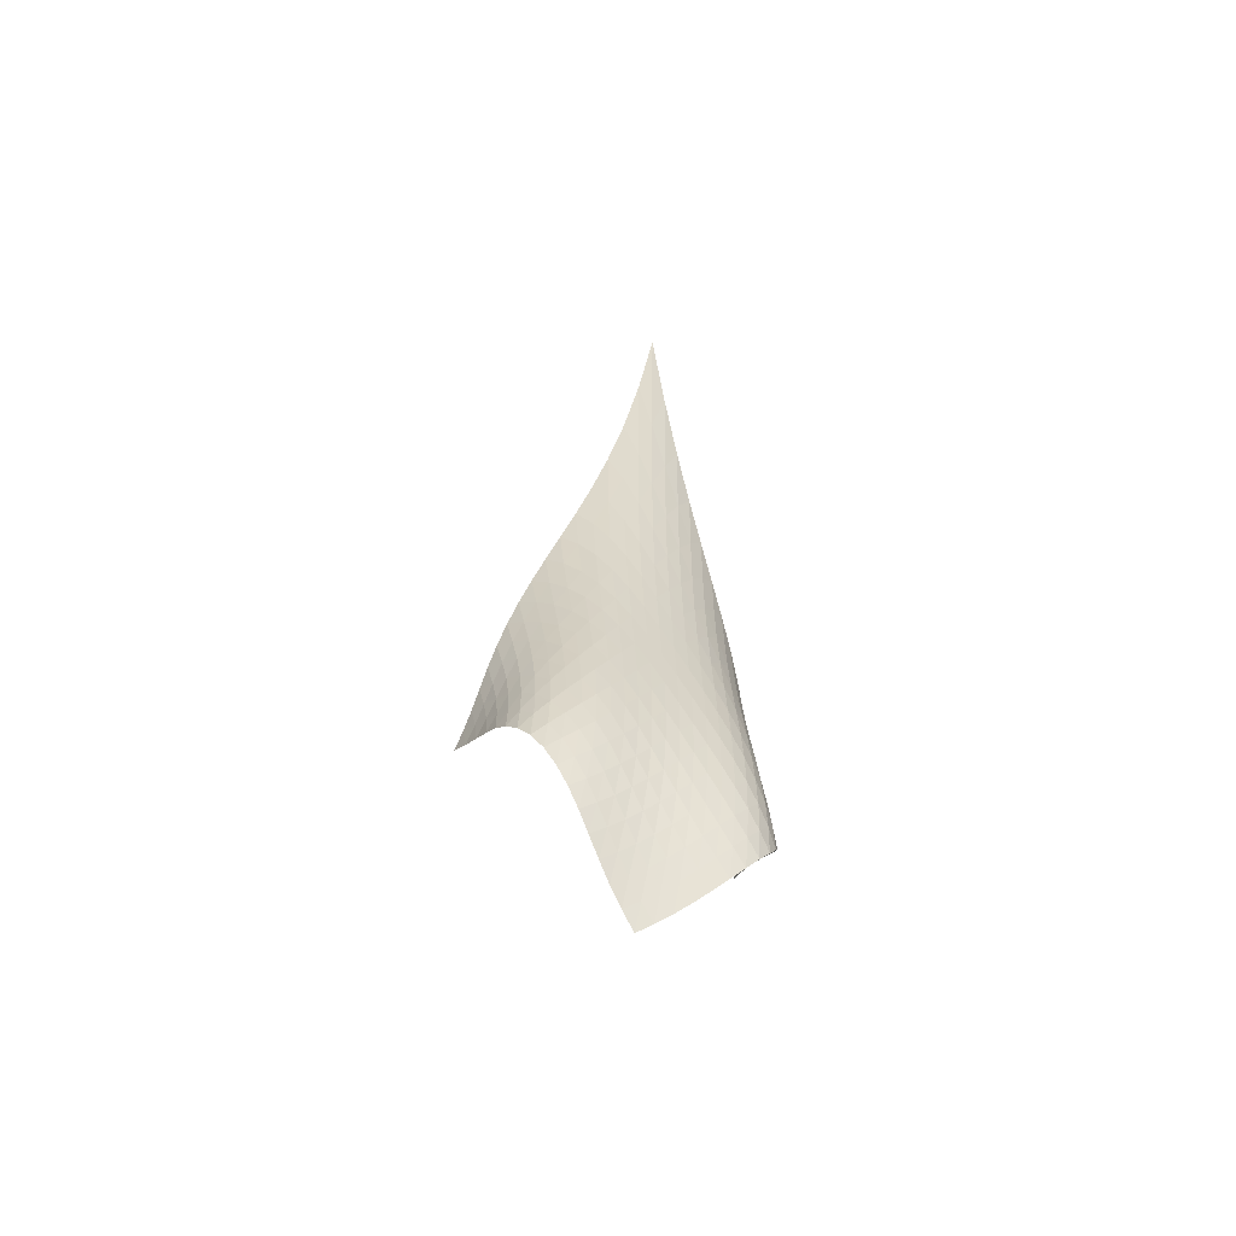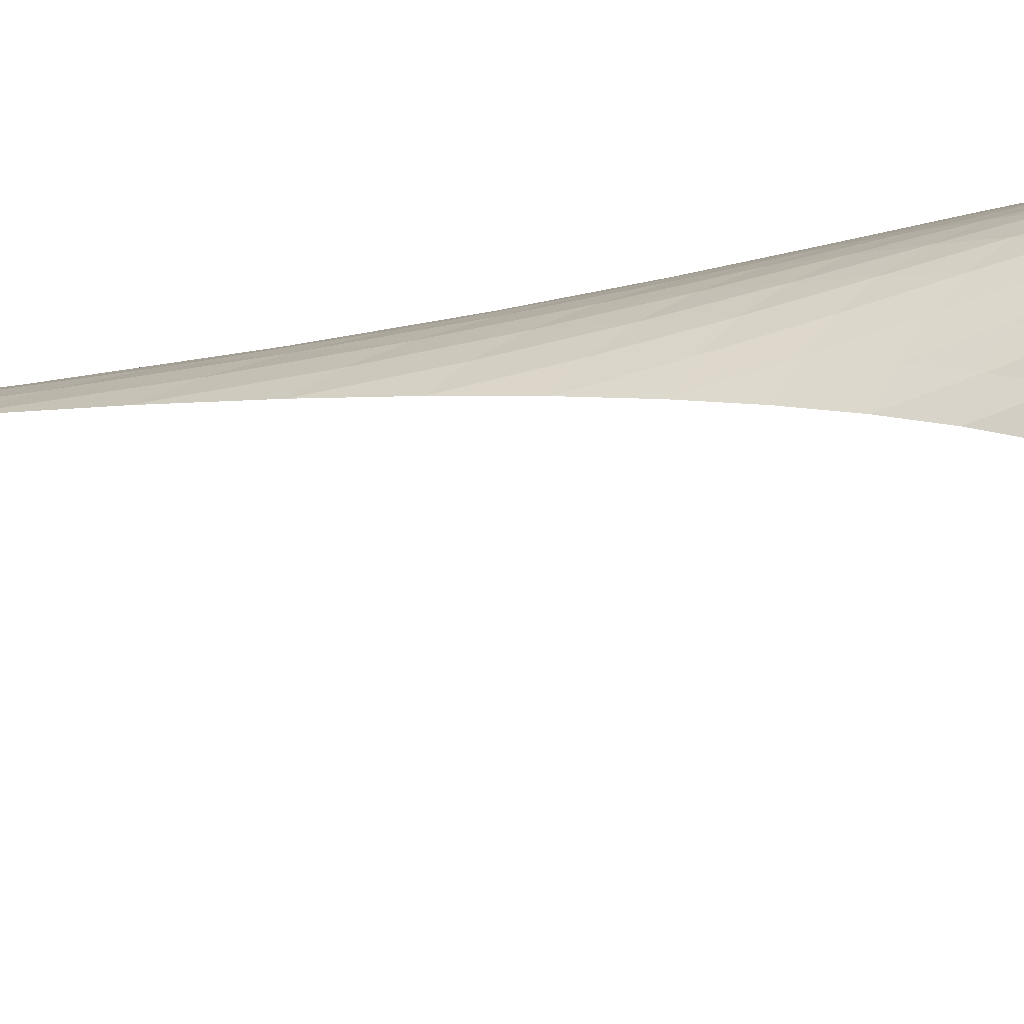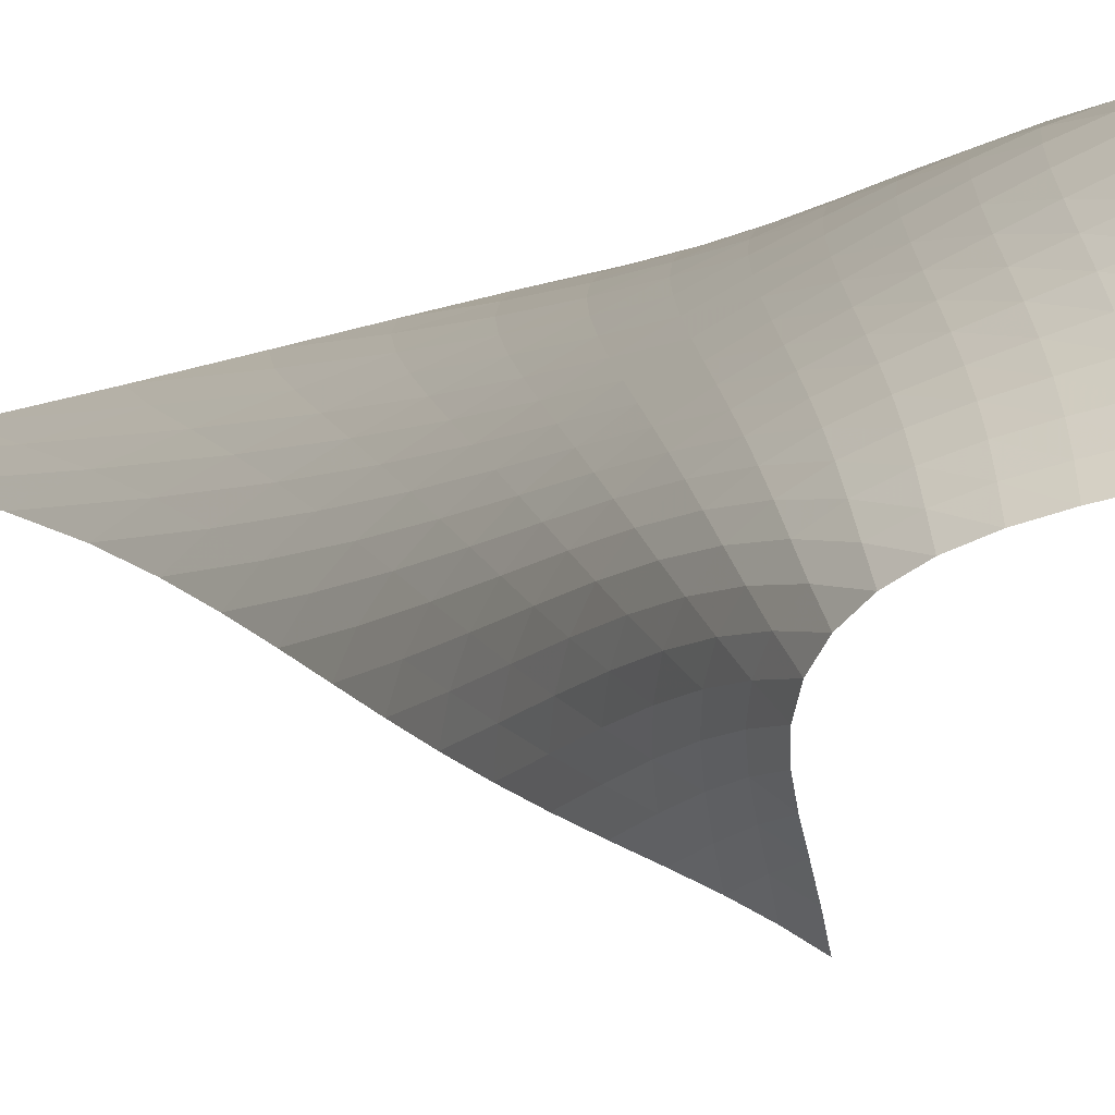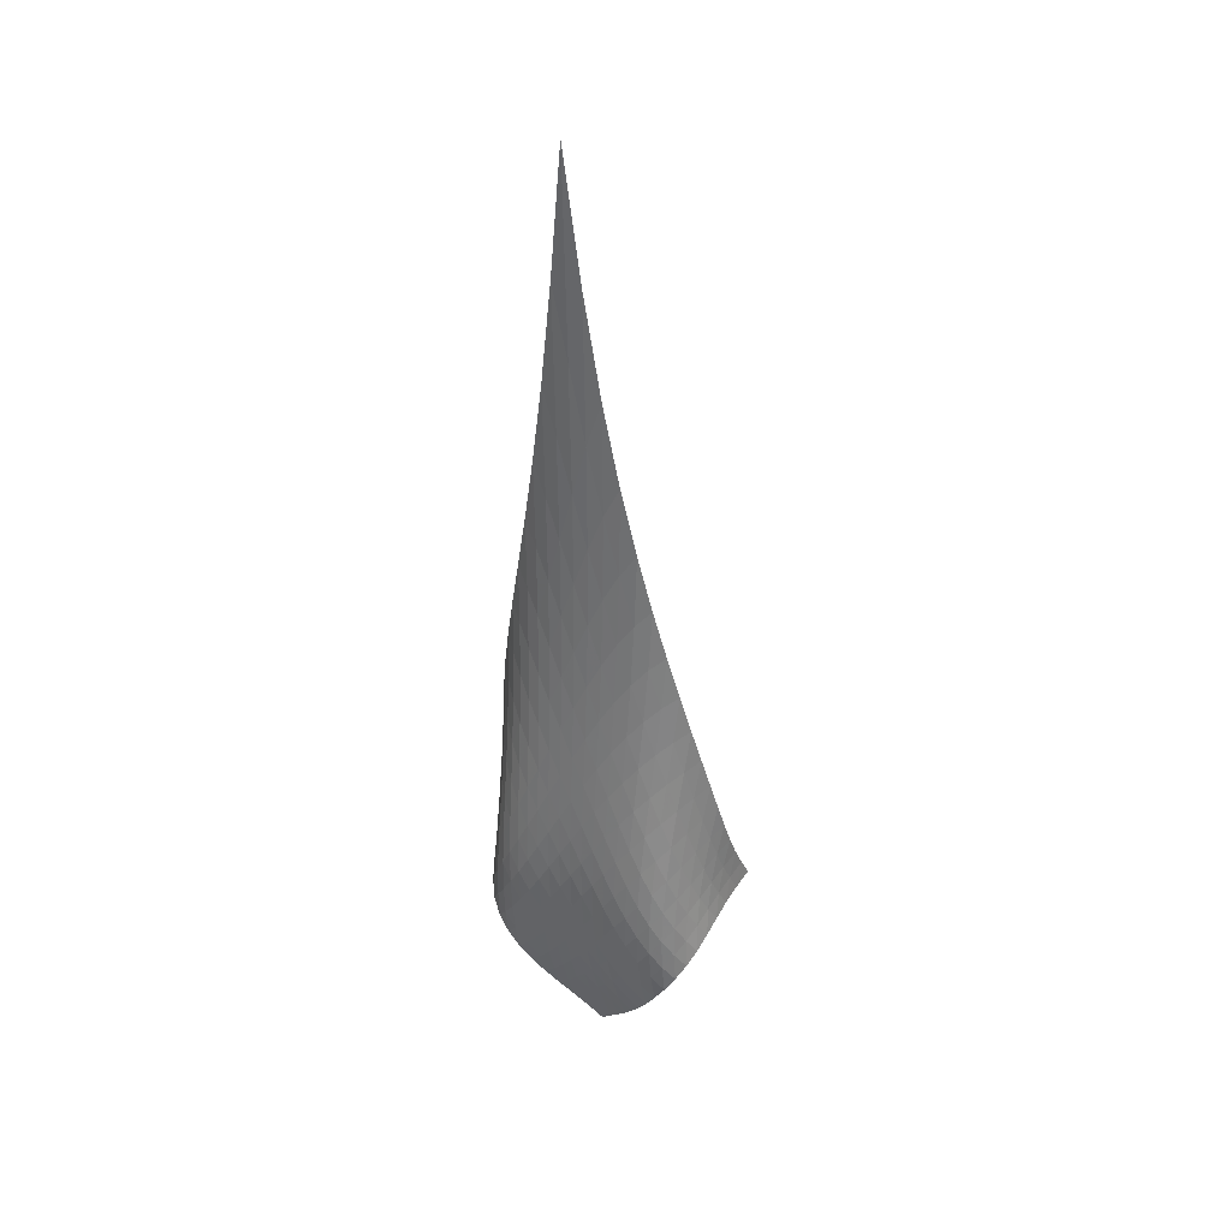
<metadata>
{"format":"obj","ext":"obj","renderer":"f3d","projection":"perspective","resolution":1024,"background":"white","views":[{"elev":-59.1,"azim":-74.7,"up":"+Y"},{"elev":-41.9,"azim":-77.4,"up":"+Z"},{"elev":-2.8,"azim":-29.6,"up":"+Z"},{"elev":32.1,"azim":-10.8,"up":"+Y"}]}
</metadata>
<code>
v -6.496 -0.1071 6.496
v 0.8323 -31.78 7.094
v -7.094 -31.78 -0.8323
v -4.926 -40.84 4.926
v -7.334 -31.05 -0.476
v -7.587 -30.27 -0.1422
v -7.838 -29.41 0.1734
v -8.059 -28.45 0.4886
v -8.229 -27.39 0.8209
v -8.334 -26.21 1.181
v -8.369 -24.91 1.575
v -8.337 -23.48 2.003
v -8.245 -21.9 2.466
v -8.099 -20.13 2.963
v -7.907 -18.13 3.492
v -7.676 -15.82 4.05
v -7.412 -13.07 4.636
v -7.122 -9.684 5.246
v -6.815 -5.409 5.871
v -5.871 -5.409 6.815
v -5.246 -9.684 7.122
v -4.636 -13.07 7.412
v -4.05 -15.82 7.676
v -3.492 -18.13 7.907
v -2.963 -20.13 8.099
v -2.466 -21.9 8.245
v -2.003 -23.48 8.337
v -1.575 -24.91 8.369
v -1.181 -26.21 8.334
v -0.8209 -27.39 8.229
v -0.4886 -28.45 8.059
v -0.1734 -29.41 7.838
v 0.1422 -30.27 7.587
v 0.476 -31.05 7.334
v 0.2649 -32.2 7.49
v -0.2667 -32.62 7.9
v -0.7591 -33.06 8.315
v -1.231 -33.53 8.704
v -1.705 -34.04 9.02
v -2.186 -34.61 9.21
v -2.653 -35.22 9.232
v -3.073 -35.87 9.078
v -3.42 -36.54 8.772
v -3.694 -37.21 8.348
v -3.909 -37.86 7.841
v -4.089 -38.49 7.279
v -4.261 -39.11 6.686
v -4.449 -39.7 6.084
v -4.669 -40.28 5.493
v -5.493 -40.28 4.669
v -6.084 -39.7 4.449
v -6.686 -39.11 4.261
v -7.279 -38.49 4.089
v -7.841 -37.86 3.909
v -8.348 -37.21 3.694
v -8.772 -36.54 3.42
v -9.078 -35.87 3.073
v -9.232 -35.22 2.653
v -9.21 -34.61 2.186
v -9.02 -34.04 1.705
v -8.704 -33.53 1.231
v -8.315 -33.06 0.7591
v -7.9 -32.62 0.2667
v -7.49 -32.2 -0.2649
v -6.3 -8.434 6.3
v -6.683 -11.58 5.754
v -7.038 -14.35 5.205
v -7.366 -16.75 4.666
v -7.664 -18.85 4.145
v -7.93 -20.72 3.645
v -8.154 -22.4 3.168
v -8.33 -23.93 2.714
v -8.447 -25.32 2.283
v -8.494 -26.6 1.875
v -8.465 -27.77 1.492
v -8.359 -28.84 1.13
v -8.186 -29.8 0.7857
v -7.965 -30.67 0.446
v -7.726 -31.46 0.09721
v -5.754 -11.58 6.683
v -6.207 -13.78 6.207
v -6.622 -15.94 5.716
v -7.007 -17.94 5.227
v -7.366 -19.78 4.748
v -7.696 -21.48 4.282
v -7.992 -23.04 3.832
v -8.247 -24.49 3.396
v -8.448 -25.83 2.972
v -8.584 -27.07 2.56
v -8.641 -28.22 2.159
v -8.614 -29.27 1.77
v -8.506 -30.23 1.392
v -8.334 -31.09 1.02
v -8.124 -31.88 0.6451
v -5.205 -14.35 7.038
v -5.716 -15.94 6.622
v -6.184 -17.62 6.184
v -6.617 -19.28 5.739
v -7.024 -20.88 5.298
v -7.406 -22.39 4.867
v -7.763 -23.82 4.446
v -8.086 -25.17 4.035
v -8.366 -26.44 3.628
v -8.589 -27.63 3.222
v -8.739 -28.74 2.813
v -8.803 -29.76 2.402
v -8.779 -30.7 1.991
v -8.674 -31.56 1.579
v -8.512 -32.33 1.167
v -4.666 -16.75 7.366
v -5.227 -17.94 7.007
v -5.739 -19.28 6.617
v -6.212 -20.67 6.212
v -6.656 -22.05 5.804
v -7.077 -23.4 5.402
v -7.476 -24.71 5.009
v -7.852 -25.96 4.622
v -8.195 -27.15 4.236
v -8.494 -28.28 3.845
v -8.732 -29.34 3.441
v -8.893 -30.33 3.021
v -8.965 -31.24 2.585
v -8.948 -32.07 2.136
v -8.855 -32.83 1.68
v -4.145 -18.85 7.664
v -4.748 -19.78 7.366
v -5.298 -20.88 7.024
v -5.804 -22.05 6.656
v -6.277 -23.26 6.277
v -6.724 -24.47 5.897
v -7.151 -25.66 5.523
v -7.559 -26.81 5.155
v -7.945 -27.93 4.788
v -8.299 -29 4.415
v -8.608 -30.01 4.025
v -8.855 -30.96 3.61
v -9.025 -31.84 3.165
v -9.106 -32.64 2.692
v -9.102 -33.37 2.199
v -3.645 -20.72 7.93
v -4.282 -21.48 7.696
v -4.867 -22.39 7.406
v -5.402 -23.4 7.077
v -5.897 -24.47 6.724
v -6.361 -25.55 6.361
v -6.803 -26.64 5.999
v -7.227 -27.71 5.64
v -7.634 -28.76 5.284
v -8.02 -29.77 4.922
v -8.374 -30.73 4.547
v -8.684 -31.64 4.145
v -8.935 -32.49 3.707
v -9.11 -33.26 3.229
v -9.203 -33.96 2.715
v -3.168 -22.4 8.154
v -3.832 -23.04 7.992
v -4.446 -23.82 7.763
v -5.009 -24.71 7.476
v -5.523 -25.66 7.151
v -5.999 -26.64 6.803
v -6.446 -27.64 6.446
v -6.873 -28.63 6.088
v -7.284 -29.62 5.73
v -7.679 -30.57 5.37
v -8.054 -31.49 5
v -8.399 -32.36 4.609
v -8.703 -33.18 4.183
v -8.951 -33.93 3.713
v -9.131 -34.6 3.198
v -2.714 -23.93 8.33
v -3.396 -24.49 8.247
v -4.035 -25.17 8.086
v -4.622 -25.96 7.852
v -5.155 -26.81 7.559
v -5.64 -27.71 7.227
v -6.088 -28.63 6.873
v -6.509 -29.56 6.509
v -6.911 -30.49 6.141
v -7.299 -31.39 5.77
v -7.672 -32.26 5.392
v -8.027 -33.1 4.999
v -8.357 -33.89 4.579
v -8.65 -34.61 4.12
v -8.895 -35.27 3.616
v -2.283 -25.32 8.447
v -2.972 -25.83 8.448
v -3.628 -26.44 8.366
v -4.236 -27.15 8.195
v -4.788 -27.93 7.945
v -5.284 -28.76 7.634
v -5.73 -29.62 7.284
v -6.141 -30.49 6.911
v -6.526 -31.35 6.526
v -6.895 -32.21 6.135
v -7.252 -33.04 5.737
v -7.598 -33.85 5.33
v -7.93 -34.61 4.904
v -8.243 -35.31 4.447
v -8.528 -35.95 3.952
v -1.875 -26.6 8.494
v -2.56 -27.07 8.584
v -3.222 -27.63 8.589
v -3.845 -28.28 8.494
v -4.415 -29 8.299
v -4.922 -29.77 8.02
v -5.37 -30.57 7.679
v -5.77 -31.39 7.299
v -6.135 -32.21 6.895
v -6.477 -33.02 6.477
v -6.807 -33.82 6.051
v -7.131 -34.58 5.618
v -7.449 -35.32 5.172
v -7.762 -36 4.708
v -8.065 -36.63 4.215
v -1.492 -27.77 8.465
v -2.159 -28.22 8.641
v -2.813 -28.74 8.739
v -3.441 -29.34 8.732
v -4.025 -30.01 8.608
v -4.547 -30.73 8.374
v -5 -31.49 8.054
v -5.392 -32.26 7.672
v -5.737 -33.04 7.252
v -6.051 -33.82 6.807
v -6.349 -34.57 6.349
v -6.641 -35.31 5.882
v -6.935 -36.01 5.408
v -7.235 -36.67 4.924
v -7.539 -37.29 4.425
v -1.13 -28.84 8.359
v -1.77 -29.27 8.614
v -2.402 -29.76 8.803
v -3.021 -30.33 8.893
v -3.61 -30.96 8.855
v -4.145 -31.64 8.684
v -4.609 -32.36 8.399
v -4.999 -33.1 8.027
v -5.33 -33.85 7.598
v -5.618 -34.58 7.131
v -5.882 -35.31 6.641
v -6.14 -36.01 6.14
v -6.403 -36.68 5.632
v -6.679 -37.32 5.122
v -6.973 -37.93 4.608
v -0.7857 -29.8 8.186
v -1.392 -30.23 8.506
v -1.991 -30.7 8.779
v -2.585 -31.24 8.965
v -3.165 -31.84 9.025
v -3.707 -32.49 8.935
v -4.183 -33.18 8.703
v -4.579 -33.89 8.357
v -4.904 -34.61 7.93
v -5.172 -35.32 7.449
v -5.408 -36.01 6.935
v -5.632 -36.68 6.403
v -5.863 -37.33 5.863
v -6.112 -37.95 5.323
v -6.387 -38.55 4.789
v -0.446 -30.67 7.965
v -1.02 -31.09 8.334
v -1.579 -31.56 8.674
v -2.136 -32.07 8.948
v -2.692 -32.64 9.106
v -3.229 -33.26 9.11
v -3.713 -33.93 8.951
v -4.12 -34.61 8.65
v -4.447 -35.31 8.243
v -4.708 -36 7.762
v -4.924 -36.67 7.235
v -5.122 -37.32 6.679
v -5.323 -37.95 6.112
v -5.546 -38.56 5.546
v -5.8 -39.14 4.99
v -0.09721 -31.46 7.726
v -0.6451 -31.88 8.124
v -1.167 -32.33 8.512
v -1.68 -32.83 8.855
v -2.199 -33.37 9.102
v -2.715 -33.96 9.203
v -3.198 -34.6 9.131
v -3.616 -35.27 8.895
v -3.952 -35.95 8.528
v -4.215 -36.63 8.065
v -4.425 -37.29 7.539
v -4.608 -37.93 6.973
v -4.789 -38.55 6.387
v -4.99 -39.14 5.8
v -5.225 -39.72 5.225
f 289 49 4
f 289 4 50
f 5 79 64
f 5 64 3
f 79 94 63
f 79 63 64
f 94 109 62
f 94 62 63
f 109 124 61
f 109 61 62
f 124 139 60
f 124 60 61
f 139 154 59
f 139 59 60
f 154 169 58
f 154 58 59
f 169 184 57
f 169 57 58
f 184 199 56
f 184 56 57
f 199 214 55
f 199 55 56
f 214 229 54
f 214 54 55
f 229 244 53
f 229 53 54
f 244 259 52
f 244 52 53
f 259 274 51
f 259 51 52
f 274 289 50
f 274 50 51
f 1 20 65
f 1 65 19
f 19 65 66
f 19 66 18
f 18 66 67
f 18 67 17
f 17 67 68
f 17 68 16
f 16 68 69
f 16 69 15
f 15 69 70
f 15 70 14
f 14 70 71
f 14 71 13
f 13 71 72
f 13 72 12
f 12 72 73
f 12 73 11
f 11 73 74
f 11 74 10
f 10 74 75
f 10 75 9
f 9 75 76
f 9 76 8
f 8 76 77
f 8 77 7
f 7 77 78
f 7 78 6
f 6 78 79
f 6 79 5
f 20 21 80
f 20 80 65
f 65 80 81
f 65 81 66
f 66 81 82
f 66 82 67
f 67 82 83
f 67 83 68
f 68 83 84
f 68 84 69
f 69 84 85
f 69 85 70
f 70 85 86
f 70 86 71
f 71 86 87
f 71 87 72
f 72 87 88
f 72 88 73
f 73 88 89
f 73 89 74
f 74 89 90
f 74 90 75
f 75 90 91
f 75 91 76
f 76 91 92
f 76 92 77
f 77 92 93
f 77 93 78
f 78 93 94
f 78 94 79
f 21 22 95
f 21 95 80
f 80 95 96
f 80 96 81
f 81 96 97
f 81 97 82
f 82 97 98
f 82 98 83
f 83 98 99
f 83 99 84
f 84 99 100
f 84 100 85
f 85 100 101
f 85 101 86
f 86 101 102
f 86 102 87
f 87 102 103
f 87 103 88
f 88 103 104
f 88 104 89
f 89 104 105
f 89 105 90
f 90 105 106
f 90 106 91
f 91 106 107
f 91 107 92
f 92 107 108
f 92 108 93
f 93 108 109
f 93 109 94
f 22 23 110
f 22 110 95
f 95 110 111
f 95 111 96
f 96 111 112
f 96 112 97
f 97 112 113
f 97 113 98
f 98 113 114
f 98 114 99
f 99 114 115
f 99 115 100
f 100 115 116
f 100 116 101
f 101 116 117
f 101 117 102
f 102 117 118
f 102 118 103
f 103 118 119
f 103 119 104
f 104 119 120
f 104 120 105
f 105 120 121
f 105 121 106
f 106 121 122
f 106 122 107
f 107 122 123
f 107 123 108
f 108 123 124
f 108 124 109
f 23 24 125
f 23 125 110
f 110 125 126
f 110 126 111
f 111 126 127
f 111 127 112
f 112 127 128
f 112 128 113
f 113 128 129
f 113 129 114
f 114 129 130
f 114 130 115
f 115 130 131
f 115 131 116
f 116 131 132
f 116 132 117
f 117 132 133
f 117 133 118
f 118 133 134
f 118 134 119
f 119 134 135
f 119 135 120
f 120 135 136
f 120 136 121
f 121 136 137
f 121 137 122
f 122 137 138
f 122 138 123
f 123 138 139
f 123 139 124
f 24 25 140
f 24 140 125
f 125 140 141
f 125 141 126
f 126 141 142
f 126 142 127
f 127 142 143
f 127 143 128
f 128 143 144
f 128 144 129
f 129 144 145
f 129 145 130
f 130 145 146
f 130 146 131
f 131 146 147
f 131 147 132
f 132 147 148
f 132 148 133
f 133 148 149
f 133 149 134
f 134 149 150
f 134 150 135
f 135 150 151
f 135 151 136
f 136 151 152
f 136 152 137
f 137 152 153
f 137 153 138
f 138 153 154
f 138 154 139
f 25 26 155
f 25 155 140
f 140 155 156
f 140 156 141
f 141 156 157
f 141 157 142
f 142 157 158
f 142 158 143
f 143 158 159
f 143 159 144
f 144 159 160
f 144 160 145
f 145 160 161
f 145 161 146
f 146 161 162
f 146 162 147
f 147 162 163
f 147 163 148
f 148 163 164
f 148 164 149
f 149 164 165
f 149 165 150
f 150 165 166
f 150 166 151
f 151 166 167
f 151 167 152
f 152 167 168
f 152 168 153
f 153 168 169
f 153 169 154
f 26 27 170
f 26 170 155
f 155 170 171
f 155 171 156
f 156 171 172
f 156 172 157
f 157 172 173
f 157 173 158
f 158 173 174
f 158 174 159
f 159 174 175
f 159 175 160
f 160 175 176
f 160 176 161
f 161 176 177
f 161 177 162
f 162 177 178
f 162 178 163
f 163 178 179
f 163 179 164
f 164 179 180
f 164 180 165
f 165 180 181
f 165 181 166
f 166 181 182
f 166 182 167
f 167 182 183
f 167 183 168
f 168 183 184
f 168 184 169
f 27 28 185
f 27 185 170
f 170 185 186
f 170 186 171
f 171 186 187
f 171 187 172
f 172 187 188
f 172 188 173
f 173 188 189
f 173 189 174
f 174 189 190
f 174 190 175
f 175 190 191
f 175 191 176
f 176 191 192
f 176 192 177
f 177 192 193
f 177 193 178
f 178 193 194
f 178 194 179
f 179 194 195
f 179 195 180
f 180 195 196
f 180 196 181
f 181 196 197
f 181 197 182
f 182 197 198
f 182 198 183
f 183 198 199
f 183 199 184
f 28 29 200
f 28 200 185
f 185 200 201
f 185 201 186
f 186 201 202
f 186 202 187
f 187 202 203
f 187 203 188
f 188 203 204
f 188 204 189
f 189 204 205
f 189 205 190
f 190 205 206
f 190 206 191
f 191 206 207
f 191 207 192
f 192 207 208
f 192 208 193
f 193 208 209
f 193 209 194
f 194 209 210
f 194 210 195
f 195 210 211
f 195 211 196
f 196 211 212
f 196 212 197
f 197 212 213
f 197 213 198
f 198 213 214
f 198 214 199
f 29 30 215
f 29 215 200
f 200 215 216
f 200 216 201
f 201 216 217
f 201 217 202
f 202 217 218
f 202 218 203
f 203 218 219
f 203 219 204
f 204 219 220
f 204 220 205
f 205 220 221
f 205 221 206
f 206 221 222
f 206 222 207
f 207 222 223
f 207 223 208
f 208 223 224
f 208 224 209
f 209 224 225
f 209 225 210
f 210 225 226
f 210 226 211
f 211 226 227
f 211 227 212
f 212 227 228
f 212 228 213
f 213 228 229
f 213 229 214
f 30 31 230
f 30 230 215
f 215 230 231
f 215 231 216
f 216 231 232
f 216 232 217
f 217 232 233
f 217 233 218
f 218 233 234
f 218 234 219
f 219 234 235
f 219 235 220
f 220 235 236
f 220 236 221
f 221 236 237
f 221 237 222
f 222 237 238
f 222 238 223
f 223 238 239
f 223 239 224
f 224 239 240
f 224 240 225
f 225 240 241
f 225 241 226
f 226 241 242
f 226 242 227
f 227 242 243
f 227 243 228
f 228 243 244
f 228 244 229
f 31 32 245
f 31 245 230
f 230 245 246
f 230 246 231
f 231 246 247
f 231 247 232
f 232 247 248
f 232 248 233
f 233 248 249
f 233 249 234
f 234 249 250
f 234 250 235
f 235 250 251
f 235 251 236
f 236 251 252
f 236 252 237
f 237 252 253
f 237 253 238
f 238 253 254
f 238 254 239
f 239 254 255
f 239 255 240
f 240 255 256
f 240 256 241
f 241 256 257
f 241 257 242
f 242 257 258
f 242 258 243
f 243 258 259
f 243 259 244
f 32 33 260
f 32 260 245
f 245 260 261
f 245 261 246
f 246 261 262
f 246 262 247
f 247 262 263
f 247 263 248
f 248 263 264
f 248 264 249
f 249 264 265
f 249 265 250
f 250 265 266
f 250 266 251
f 251 266 267
f 251 267 252
f 252 267 268
f 252 268 253
f 253 268 269
f 253 269 254
f 254 269 270
f 254 270 255
f 255 270 271
f 255 271 256
f 256 271 272
f 256 272 257
f 257 272 273
f 257 273 258
f 258 273 274
f 258 274 259
f 33 34 275
f 33 275 260
f 260 275 276
f 260 276 261
f 261 276 277
f 261 277 262
f 262 277 278
f 262 278 263
f 263 278 279
f 263 279 264
f 264 279 280
f 264 280 265
f 265 280 281
f 265 281 266
f 266 281 282
f 266 282 267
f 267 282 283
f 267 283 268
f 268 283 284
f 268 284 269
f 269 284 285
f 269 285 270
f 270 285 286
f 270 286 271
f 271 286 287
f 271 287 272
f 272 287 288
f 272 288 273
f 273 288 289
f 273 289 274
f 34 2 35
f 34 35 275
f 275 35 36
f 275 36 276
f 276 36 37
f 276 37 277
f 277 37 38
f 277 38 278
f 278 38 39
f 278 39 279
f 279 39 40
f 279 40 280
f 280 40 41
f 280 41 281
f 281 41 42
f 281 42 282
f 282 42 43
f 282 43 283
f 283 43 44
f 283 44 284
f 284 44 45
f 284 45 285
f 285 45 46
f 285 46 286
f 286 46 47
f 286 47 287
f 287 47 48
f 287 48 288
f 288 48 49
f 288 49 289

</code>
